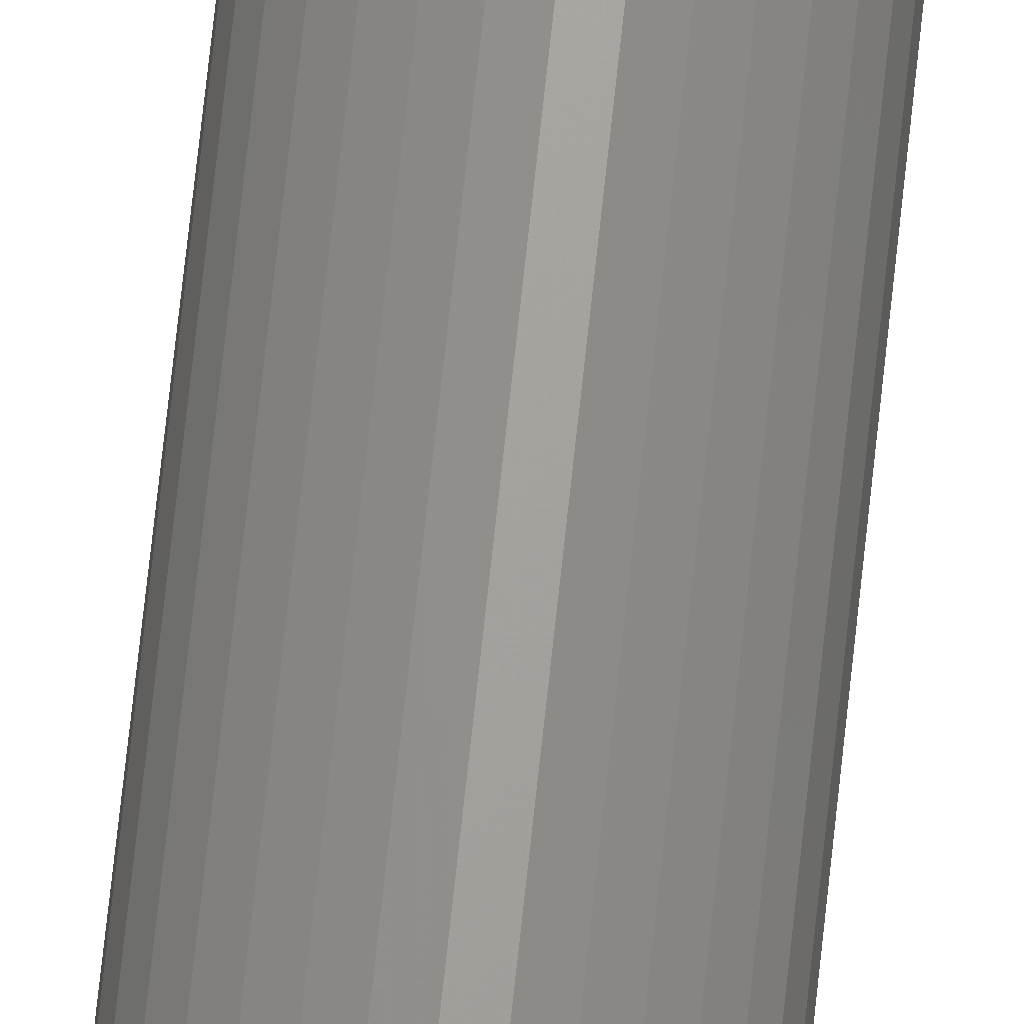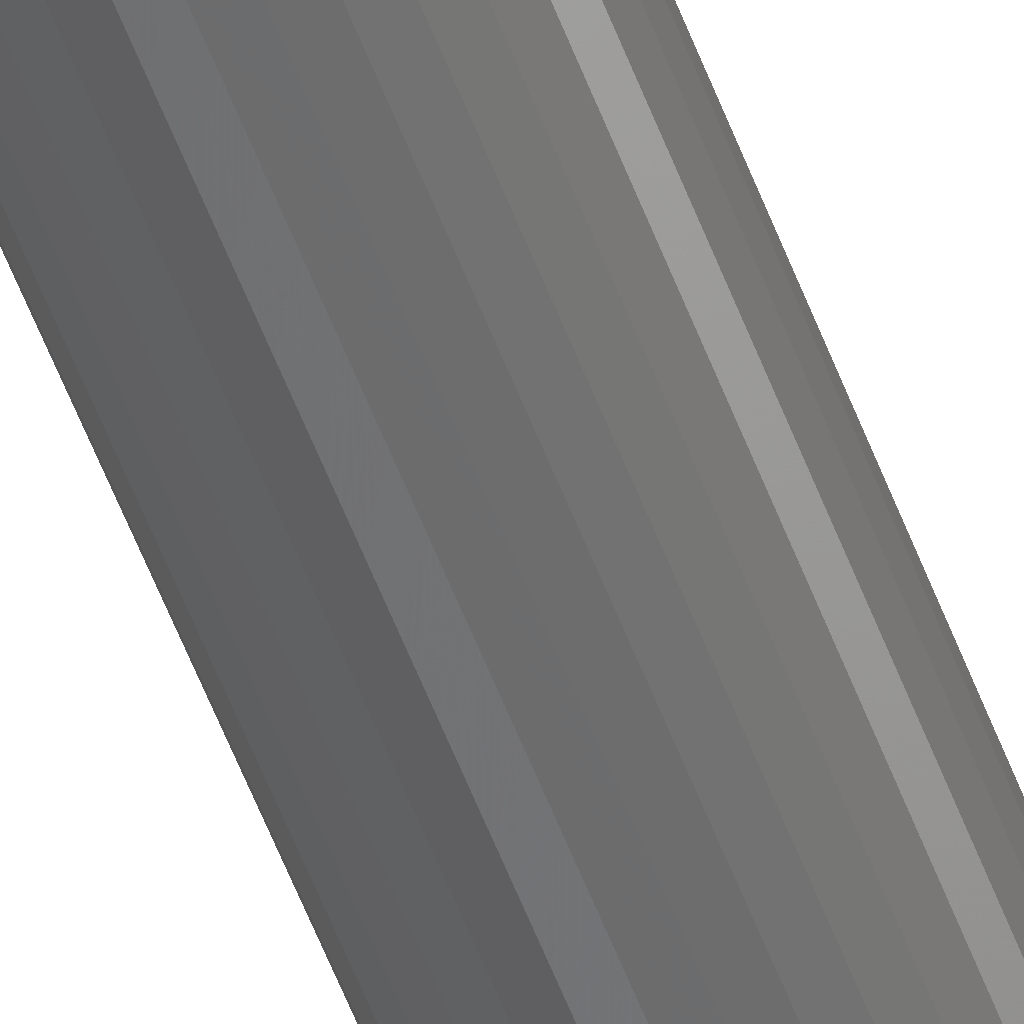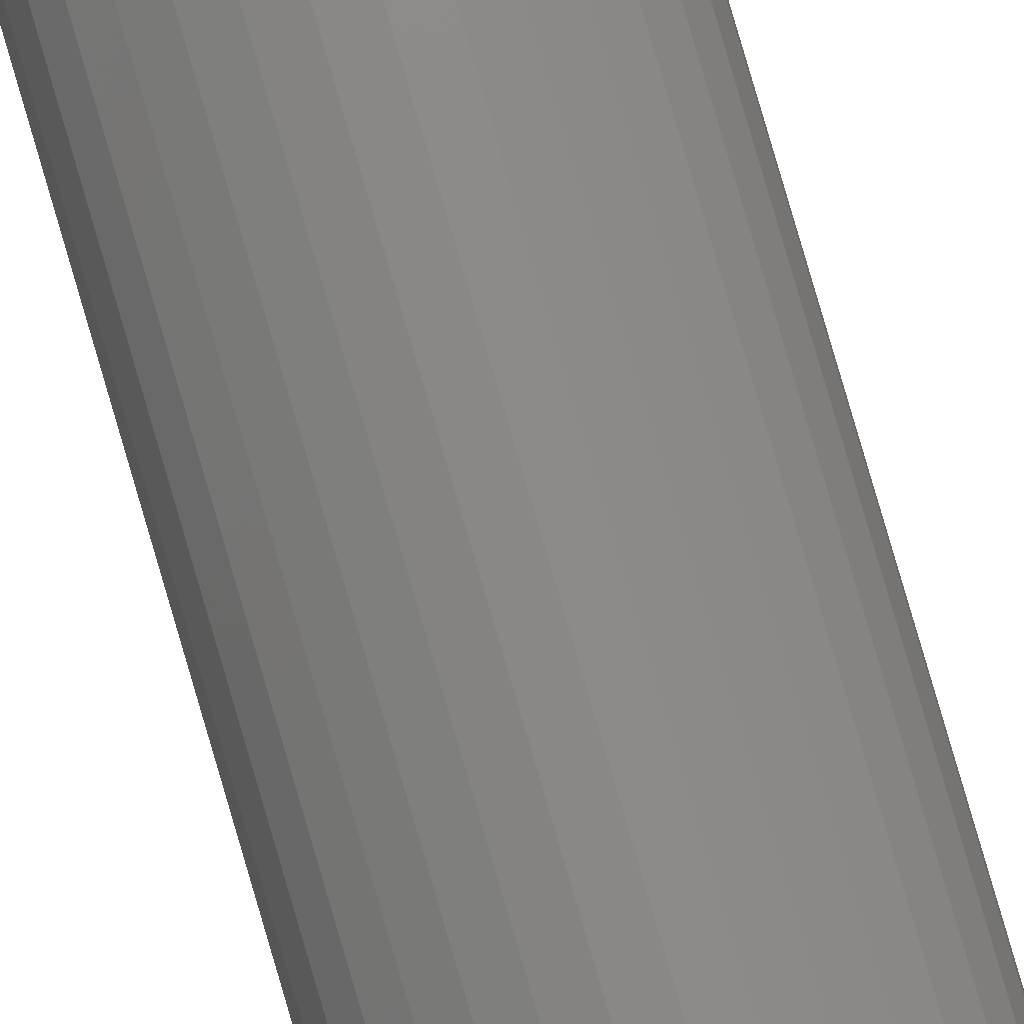
<metadata>
{"format":"stl","ext":"stl","renderer":"f3d","projection":"perspective","resolution":1024,"background":"white","views":[{"elev":68.2,"azim":-174.0,"up":"+Z"},{"elev":-54.2,"azim":-160.0,"up":"+Z"},{"elev":77.7,"azim":163.9,"up":"+Z"}]}
</metadata>
<code>
# stl→obj: 302 verts, 600 faces
v 0.0004112 -0.75 -3.216e-18
v 3.984e-06 -0.75 0.001784
v -0.007812 -0.75 -4.854e-18
v -0.007405 -0.75 -0.001784
v 3.984e-06 -0.75 -0.001784
v -0.007405 -0.75 0.001784
v -0.001137 -0.75 0.003215
v -0.002786 -0.75 0.004009
v -0.004616 -0.75 0.004009
v -0.006264 -0.75 0.003215
v -0.006264 -0.75 -0.003215
v -0.004616 -0.75 -0.004009
v -0.002786 -0.75 -0.004009
v -0.001137 -0.75 -0.003215
v 0.01604 1.233e-18 -2.417e-18
v 0.01604 -0.7344 -2.478e-17
v 0.01566 1.209e-18 -0.00385
v 0.01566 -0.7344 -0.00385
v 0.01453 1.139e-18 -0.007553
v 0.01453 -0.7344 -0.007553
v 0.01271 1.025e-18 -0.01097
v 0.01271 -0.7344 -0.01097
v 0.01026 8.716e-19 -0.01396
v 0.01026 -0.7344 -0.01396
v 0.007265 6.848e-19 -0.01641
v 0.007265 -0.7344 -0.01641
v 0.003852 4.717e-19 -0.01823
v 0.003852 -0.7344 -0.01823
v 0.0001498 2.405e-19 -0.01936
v 0.0001498 -0.7344 -0.01936
v -0.003701 -1.397e-33 -0.01974
v -0.003701 -0.7344 -0.01974
v -0.007551 -2.405e-19 -0.01936
v -0.007551 -0.7344 -0.01936
v -0.01125 -4.717e-19 -0.01823
v -0.01125 -0.7344 -0.01823
v -0.01467 -6.848e-19 -0.01641
v -0.01467 -0.7344 -0.01641
v -0.01766 -8.716e-19 -0.01396
v -0.01766 -0.7344 -0.01396
v -0.02011 -1.025e-18 -0.01097
v -0.02011 -0.7344 -0.01097
v -0.02194 -1.139e-18 -0.007553
v -0.02194 -0.7344 -0.007553
v -0.02306 -1.209e-18 -0.00385
v -0.02306 -0.7344 -0.00385
v -0.02344 -1.233e-18 2.417e-18
v -0.02344 -0.7344 2.417e-18
v -0.02306 -1.209e-18 0.00385
v -0.02306 -0.7344 0.00385
v -0.02194 -1.139e-18 0.007553
v -0.02194 -0.7344 0.007553
v -0.02011 -1.025e-18 0.01097
v -0.02011 -0.7344 0.01097
v -0.01766 -8.716e-19 0.01396
v -0.01766 -0.7344 0.01396
v -0.01467 -6.848e-19 0.01641
v -0.01467 -0.7344 0.01641
v -0.01125 -4.717e-19 0.01823
v -0.01125 -0.7344 0.01823
v -0.007551 -2.405e-19 0.01936
v -0.007551 -0.7344 0.01936
v -0.003701 1.509e-34 0.01974
v -0.003701 -0.7344 0.01974
v 0.0001498 2.405e-19 0.01936
v 0.0001498 -0.7344 0.01936
v 0.003852 4.717e-19 0.01823
v 0.003852 -0.7344 0.01823
v 0.007265 6.848e-19 0.01641
v 0.007265 -0.7344 0.01641
v 0.01026 8.716e-19 0.01396
v 0.01026 -0.7344 0.01396
v 0.01271 1.025e-18 0.01097
v 0.01271 -0.7344 0.01097
v 0.01453 1.139e-18 0.007553
v 0.01453 -0.7344 0.007553
v 0.01566 1.209e-18 0.00385
v 0.01566 -0.7344 0.00385
v 0.003322 -0.7497 0.001397
v 0.002253 -0.7497 0.003978
v 0.0002773 -0.7497 0.005953
v -0.003701 -0.7497 0.00716
v -0.006441 -0.7497 0.006615
v -0.008764 -0.7497 0.005063
v -0.01032 -0.7497 0.00274
v -0.01072 -0.7497 0.001397
v -0.01086 -0.7497 -4.337e-19
v -0.01379 -0.7488 -8.674e-19
v -0.0136 -0.7488 0.001969
v -0.01649 -0.7474 -1.735e-18
v -0.01625 -0.7474 0.002496
v -0.01886 -0.7454 0
v -0.01857 -0.7454 0.002958
v -0.0208 -0.7431 8.674e-19
v -0.02048 -0.7431 0.003337
v -0.02225 -0.7404 1.735e-18
v -0.02189 -0.7404 0.003618
v -0.02314 -0.7374 0
v -0.02276 -0.7374 0.003792
v 0.01574 -0.7374 -1.561e-17
v 0.01536 -0.7374 0.003792
v 0.01485 -0.7404 -1.561e-17
v 0.01449 -0.7404 0.003618
v 0.0134 -0.7431 -1.388e-17
v 0.01307 -0.7431 0.003337
v 0.01146 -0.7454 -1.388e-17
v 0.01117 -0.7454 0.002958
v 0.009092 -0.7474 -1.128e-17
v 0.008846 -0.7474 0.002496
v 0.006391 -0.7488 -8.674e-18
v 0.006197 -0.7488 0.001969
v 0.003459 -0.7497 -6.939e-18
v 0.01426 -0.7374 0.007438
v 0.01343 -0.7404 0.007098
v 0.0121 -0.7431 0.006545
v 0.01031 -0.7454 0.005802
v 0.008118 -0.7474 0.004896
v 0.005622 -0.7488 0.003862
v 0.002914 -0.7497 0.00274
v 0.01246 -0.7374 0.0108
v 0.01172 -0.7404 0.0103
v 0.01052 -0.7431 0.009502
v 0.008905 -0.7454 0.008423
v 0.006936 -0.7474 0.007107
v 0.00469 -0.7488 0.005606
v 0.01004 -0.7374 0.01374
v 0.009414 -0.7404 0.01312
v 0.008393 -0.7431 0.01209
v 0.007019 -0.7454 0.01072
v 0.005345 -0.7474 0.009046
v 0.003435 -0.7488 0.007136
v 0.001362 -0.7497 0.005063
v 0.007098 -0.7374 0.01616
v 0.006604 -0.7404 0.01542
v 0.005802 -0.7431 0.01422
v 0.004722 -0.7454 0.01261
v 0.003407 -0.7474 0.01064
v 0.001906 -0.7488 0.008391
v 0.003737 -0.7374 0.01796
v 0.003397 -0.7404 0.01714
v 0.002845 -0.7431 0.0158
v 0.002101 -0.7454 0.01401
v 0.001195 -0.7474 0.01182
v 0.0001611 -0.7488 0.009323
v -0.0009606 -0.7497 0.006615
v 9.124e-05 -0.7374 0.01906
v -8.223e-05 -0.7404 0.01819
v -0.0003639 -0.7431 0.01677
v -0.000743 -0.7454 0.01487
v -0.001205 -0.7474 0.01255
v -0.001732 -0.7488 0.009897
v -0.002304 -0.7497 0.007023
v -0.003701 -0.7374 0.01944
v -0.003701 -0.7404 0.01855
v -0.003701 -0.7431 0.0171
v -0.003701 -0.7454 0.01516
v -0.003701 -0.7474 0.01279
v -0.003701 -0.7488 0.01009
v -0.007493 -0.7374 0.01906
v -0.007319 -0.7404 0.01819
v -0.007037 -0.7431 0.01677
v -0.006658 -0.7454 0.01487
v -0.006196 -0.7474 0.01255
v -0.005669 -0.7488 0.009897
v -0.005098 -0.7497 0.007023
v -0.01114 -0.7374 0.01796
v -0.0108 -0.7404 0.01714
v -0.01025 -0.7431 0.0158
v -0.009502 -0.7454 0.01401
v -0.008596 -0.7474 0.01182
v -0.007562 -0.7488 0.009323
v -0.0145 -0.7374 0.01616
v -0.01401 -0.7404 0.01542
v -0.0132 -0.7431 0.01422
v -0.01212 -0.7454 0.01261
v -0.01081 -0.7474 0.01064
v -0.009307 -0.7488 0.008391
v -0.007679 -0.7497 0.005953
v -0.01744 -0.7374 0.01374
v -0.01682 -0.7404 0.01312
v -0.01579 -0.7431 0.01209
v -0.01442 -0.7454 0.01072
v -0.01275 -0.7474 0.009046
v -0.01084 -0.7488 0.007136
v -0.01986 -0.7374 0.0108
v -0.01912 -0.7404 0.0103
v -0.01792 -0.7431 0.009502
v -0.01631 -0.7454 0.008423
v -0.01434 -0.7474 0.007107
v -0.01209 -0.7488 0.005606
v -0.009654 -0.7497 0.003978
v -0.02166 -0.7374 0.007438
v -0.02084 -0.7404 0.007098
v -0.0195 -0.7431 0.006545
v -0.01771 -0.7454 0.005802
v -0.01552 -0.7474 0.004896
v -0.01302 -0.7488 0.003862
v -0.01072 -0.7497 -0.001397
v -0.009654 -0.7497 -0.003978
v -0.007679 -0.7497 -0.005953
v -0.003701 -0.7497 -0.00716
v -0.0009606 -0.7497 -0.006615
v 0.001362 -0.7497 -0.005063
v 0.002914 -0.7497 -0.00274
v 0.003322 -0.7497 -0.001397
v 0.006197 -0.7488 -0.001969
v 0.008846 -0.7474 -0.002496
v 0.01117 -0.7454 -0.002958
v 0.01307 -0.7431 -0.003337
v 0.01449 -0.7404 -0.003618
v 0.01536 -0.7374 -0.003792
v -0.02276 -0.7374 -0.003792
v -0.02189 -0.7404 -0.003618
v -0.02048 -0.7431 -0.003337
v -0.01857 -0.7454 -0.002958
v -0.01625 -0.7474 -0.002496
v -0.0136 -0.7488 -0.001969
v -0.02166 -0.7374 -0.007438
v -0.02084 -0.7404 -0.007098
v -0.0195 -0.7431 -0.006545
v -0.01771 -0.7454 -0.005802
v -0.01552 -0.7474 -0.004896
v -0.01302 -0.7488 -0.003862
v -0.01032 -0.7497 -0.00274
v -0.01986 -0.7374 -0.0108
v -0.01912 -0.7404 -0.0103
v -0.01792 -0.7431 -0.009502
v -0.01631 -0.7454 -0.008423
v -0.01434 -0.7474 -0.007107
v -0.01209 -0.7488 -0.005606
v -0.01744 -0.7374 -0.01374
v -0.01682 -0.7404 -0.01312
v -0.01579 -0.7431 -0.01209
v -0.01442 -0.7454 -0.01072
v -0.01275 -0.7474 -0.009046
v -0.01084 -0.7488 -0.007136
v -0.008764 -0.7497 -0.005063
v -0.0145 -0.7374 -0.01616
v -0.01401 -0.7404 -0.01542
v -0.0132 -0.7431 -0.01422
v -0.01212 -0.7454 -0.01261
v -0.01081 -0.7474 -0.01064
v -0.009307 -0.7488 -0.008391
v -0.01114 -0.7374 -0.01796
v -0.0108 -0.7404 -0.01714
v -0.01025 -0.7431 -0.0158
v -0.009502 -0.7454 -0.01401
v -0.008596 -0.7474 -0.01182
v -0.007562 -0.7488 -0.009323
v -0.006441 -0.7497 -0.006615
v -0.007493 -0.7374 -0.01906
v -0.007319 -0.7404 -0.01819
v -0.007037 -0.7431 -0.01677
v -0.006658 -0.7454 -0.01487
v -0.006196 -0.7474 -0.01255
v -0.005669 -0.7488 -0.009897
v -0.005098 -0.7497 -0.007023
v -0.003701 -0.7374 -0.01944
v -0.003701 -0.7404 -0.01855
v -0.003701 -0.7431 -0.0171
v -0.003701 -0.7454 -0.01516
v -0.003701 -0.7474 -0.01279
v -0.003701 -0.7488 -0.01009
v 9.124e-05 -0.7374 -0.01906
v -8.223e-05 -0.7404 -0.01819
v -0.0003639 -0.7431 -0.01677
v -0.000743 -0.7454 -0.01487
v -0.001205 -0.7474 -0.01255
v -0.001732 -0.7488 -0.009897
v -0.002304 -0.7497 -0.007023
v 0.003737 -0.7374 -0.01796
v 0.003397 -0.7404 -0.01714
v 0.002845 -0.7431 -0.0158
v 0.002101 -0.7454 -0.01401
v 0.001195 -0.7474 -0.01182
v 0.0001611 -0.7488 -0.009323
v 0.007098 -0.7374 -0.01616
v 0.006604 -0.7404 -0.01542
v 0.005802 -0.7431 -0.01422
v 0.004722 -0.7454 -0.01261
v 0.003407 -0.7474 -0.01064
v 0.001906 -0.7488 -0.008391
v 0.0002773 -0.7497 -0.005953
v 0.01004 -0.7374 -0.01374
v 0.009414 -0.7404 -0.01312
v 0.008393 -0.7431 -0.01209
v 0.007019 -0.7454 -0.01072
v 0.005345 -0.7474 -0.009046
v 0.003435 -0.7488 -0.007136
v 0.01246 -0.7374 -0.0108
v 0.01172 -0.7404 -0.0103
v 0.01052 -0.7431 -0.009502
v 0.008905 -0.7454 -0.008423
v 0.006936 -0.7474 -0.007107
v 0.00469 -0.7488 -0.005606
v 0.002253 -0.7497 -0.003978
v 0.01426 -0.7374 -0.007438
v 0.01343 -0.7404 -0.007098
v 0.0121 -0.7431 -0.006545
v 0.01031 -0.7454 -0.005802
v 0.008118 -0.7474 -0.004896
v 0.005622 -0.7488 -0.003862
f 1 2 3
f 1 3 4
f 1 4 5
f 6 3 2
f 6 2 7
f 6 7 8
f 6 8 9
f 6 9 10
f 5 4 11
f 5 11 12
f 5 12 13
f 5 13 14
f 15 16 17
f 17 16 18
f 17 18 19
f 19 18 20
f 19 20 21
f 21 20 22
f 21 22 23
f 23 22 24
f 23 24 25
f 25 24 26
f 25 26 27
f 27 26 28
f 27 28 29
f 29 28 30
f 29 30 31
f 31 30 32
f 31 32 33
f 33 32 34
f 33 34 35
f 35 34 36
f 35 36 37
f 37 36 38
f 37 38 39
f 39 38 40
f 39 40 41
f 41 40 42
f 41 42 43
f 43 42 44
f 43 44 45
f 45 44 46
f 45 46 47
f 47 46 48
f 47 48 49
f 49 48 50
f 49 50 51
f 51 50 52
f 51 52 53
f 53 52 54
f 53 54 55
f 55 54 56
f 55 56 57
f 57 56 58
f 57 58 59
f 59 58 60
f 59 60 61
f 61 60 62
f 61 62 63
f 63 62 64
f 63 64 65
f 65 64 66
f 65 66 67
f 67 66 68
f 67 68 69
f 69 68 70
f 69 70 71
f 71 70 72
f 71 72 73
f 73 72 74
f 73 74 75
f 75 74 76
f 75 76 77
f 77 76 78
f 77 78 15
f 15 78 16
f 1 79 2
f 7 2 80
f 8 7 81
f 82 9 8
f 10 9 83
f 6 10 84
f 3 6 85
f 3 85 86
f 3 86 87
f 87 86 88
f 88 86 89
f 88 89 90
f 90 89 91
f 90 91 92
f 92 91 93
f 92 93 94
f 94 93 95
f 94 95 96
f 96 95 97
f 96 97 98
f 98 97 99
f 98 99 48
f 48 99 50
f 16 78 100
f 100 78 101
f 100 101 102
f 102 101 103
f 102 103 104
f 104 103 105
f 104 105 106
f 106 105 107
f 106 107 108
f 108 107 109
f 108 109 110
f 110 109 111
f 110 111 112
f 112 111 79
f 112 79 1
f 78 76 101
f 101 76 113
f 101 113 103
f 103 113 114
f 103 114 105
f 105 114 115
f 105 115 107
f 107 115 116
f 107 116 109
f 109 116 117
f 109 117 111
f 111 117 118
f 111 118 79
f 79 118 119
f 79 119 2
f 76 74 113
f 113 74 120
f 113 120 114
f 114 120 121
f 114 121 115
f 115 121 122
f 115 122 116
f 116 122 123
f 116 123 117
f 117 123 124
f 117 124 118
f 118 124 125
f 118 125 119
f 119 125 80
f 119 80 2
f 74 72 120
f 120 72 126
f 120 126 121
f 121 126 127
f 121 127 122
f 122 127 128
f 122 128 123
f 123 128 129
f 123 129 124
f 124 129 130
f 124 130 125
f 125 130 131
f 125 131 80
f 80 131 132
f 80 132 7
f 72 70 126
f 126 70 133
f 126 133 127
f 127 133 134
f 127 134 128
f 128 134 135
f 128 135 129
f 129 135 136
f 129 136 130
f 130 136 137
f 130 137 131
f 131 137 138
f 131 138 132
f 132 138 81
f 132 81 7
f 70 68 133
f 133 68 139
f 133 139 134
f 134 139 140
f 134 140 135
f 135 140 141
f 135 141 136
f 136 141 142
f 136 142 137
f 137 142 143
f 137 143 138
f 138 143 144
f 138 144 81
f 81 144 145
f 81 145 8
f 68 66 139
f 139 66 146
f 139 146 140
f 140 146 147
f 140 147 141
f 141 147 148
f 141 148 142
f 142 148 149
f 142 149 143
f 143 149 150
f 143 150 144
f 144 150 151
f 144 151 145
f 145 151 152
f 145 152 8
f 66 64 146
f 146 64 153
f 146 153 147
f 147 153 154
f 147 154 148
f 148 154 155
f 148 155 149
f 149 155 156
f 149 156 150
f 150 156 157
f 150 157 151
f 151 157 158
f 151 158 152
f 152 158 82
f 152 82 8
f 64 62 153
f 153 62 159
f 153 159 154
f 154 159 160
f 154 160 155
f 155 160 161
f 155 161 156
f 156 161 162
f 156 162 157
f 157 162 163
f 157 163 158
f 158 163 164
f 158 164 82
f 82 164 165
f 82 165 9
f 62 60 159
f 159 60 166
f 159 166 160
f 160 166 167
f 160 167 161
f 161 167 168
f 161 168 162
f 162 168 169
f 162 169 163
f 163 169 170
f 163 170 164
f 164 170 171
f 164 171 165
f 165 171 83
f 165 83 9
f 60 58 166
f 166 58 172
f 166 172 167
f 167 172 173
f 167 173 168
f 168 173 174
f 168 174 169
f 169 174 175
f 169 175 170
f 170 175 176
f 170 176 171
f 171 176 177
f 171 177 83
f 83 177 178
f 83 178 10
f 58 56 172
f 172 56 179
f 172 179 173
f 173 179 180
f 173 180 174
f 174 180 181
f 174 181 175
f 175 181 182
f 175 182 176
f 176 182 183
f 176 183 177
f 177 183 184
f 177 184 178
f 178 184 84
f 178 84 10
f 56 54 179
f 179 54 185
f 179 185 180
f 180 185 186
f 180 186 181
f 181 186 187
f 181 187 182
f 182 187 188
f 182 188 183
f 183 188 189
f 183 189 184
f 184 189 190
f 184 190 84
f 84 190 191
f 84 191 6
f 54 52 185
f 185 52 192
f 185 192 186
f 186 192 193
f 186 193 187
f 187 193 194
f 187 194 188
f 188 194 195
f 188 195 189
f 189 195 196
f 189 196 190
f 190 196 197
f 190 197 191
f 191 197 85
f 191 85 6
f 86 85 89
f 89 85 197
f 89 197 91
f 91 197 196
f 91 196 93
f 93 196 195
f 93 195 95
f 95 195 194
f 95 194 97
f 97 194 193
f 97 193 99
f 99 193 192
f 99 192 50
f 50 192 52
f 3 198 4
f 11 4 199
f 12 11 200
f 201 13 12
f 14 13 202
f 5 14 203
f 1 5 204
f 1 204 205
f 1 205 112
f 112 205 110
f 110 205 206
f 110 206 108
f 108 206 207
f 108 207 106
f 106 207 208
f 106 208 104
f 104 208 209
f 104 209 102
f 102 209 210
f 102 210 100
f 100 210 211
f 100 211 16
f 16 211 18
f 48 46 98
f 98 46 212
f 98 212 96
f 96 212 213
f 96 213 94
f 94 213 214
f 94 214 92
f 92 214 215
f 92 215 90
f 90 215 216
f 90 216 88
f 88 216 217
f 88 217 87
f 87 217 198
f 87 198 3
f 46 44 212
f 212 44 218
f 212 218 213
f 213 218 219
f 213 219 214
f 214 219 220
f 214 220 215
f 215 220 221
f 215 221 216
f 216 221 222
f 216 222 217
f 217 222 223
f 217 223 198
f 198 223 224
f 198 224 4
f 44 42 218
f 218 42 225
f 218 225 219
f 219 225 226
f 219 226 220
f 220 226 227
f 220 227 221
f 221 227 228
f 221 228 222
f 222 228 229
f 222 229 223
f 223 229 230
f 223 230 224
f 224 230 199
f 224 199 4
f 42 40 225
f 225 40 231
f 225 231 226
f 226 231 232
f 226 232 227
f 227 232 233
f 227 233 228
f 228 233 234
f 228 234 229
f 229 234 235
f 229 235 230
f 230 235 236
f 230 236 199
f 199 236 237
f 199 237 11
f 40 38 231
f 231 38 238
f 231 238 232
f 232 238 239
f 232 239 233
f 233 239 240
f 233 240 234
f 234 240 241
f 234 241 235
f 235 241 242
f 235 242 236
f 236 242 243
f 236 243 237
f 237 243 200
f 237 200 11
f 38 36 238
f 238 36 244
f 238 244 239
f 239 244 245
f 239 245 240
f 240 245 246
f 240 246 241
f 241 246 247
f 241 247 242
f 242 247 248
f 242 248 243
f 243 248 249
f 243 249 200
f 200 249 250
f 200 250 12
f 36 34 244
f 244 34 251
f 244 251 245
f 245 251 252
f 245 252 246
f 246 252 253
f 246 253 247
f 247 253 254
f 247 254 248
f 248 254 255
f 248 255 249
f 249 255 256
f 249 256 250
f 250 256 257
f 250 257 12
f 34 32 251
f 251 32 258
f 251 258 252
f 252 258 259
f 252 259 253
f 253 259 260
f 253 260 254
f 254 260 261
f 254 261 255
f 255 261 262
f 255 262 256
f 256 262 263
f 256 263 257
f 257 263 201
f 257 201 12
f 32 30 258
f 258 30 264
f 258 264 259
f 259 264 265
f 259 265 260
f 260 265 266
f 260 266 261
f 261 266 267
f 261 267 262
f 262 267 268
f 262 268 263
f 263 268 269
f 263 269 201
f 201 269 270
f 201 270 13
f 30 28 264
f 264 28 271
f 264 271 265
f 265 271 272
f 265 272 266
f 266 272 273
f 266 273 267
f 267 273 274
f 267 274 268
f 268 274 275
f 268 275 269
f 269 275 276
f 269 276 270
f 270 276 202
f 270 202 13
f 28 26 271
f 271 26 277
f 271 277 272
f 272 277 278
f 272 278 273
f 273 278 279
f 273 279 274
f 274 279 280
f 274 280 275
f 275 280 281
f 275 281 276
f 276 281 282
f 276 282 202
f 202 282 283
f 202 283 14
f 26 24 277
f 277 24 284
f 277 284 278
f 278 284 285
f 278 285 279
f 279 285 286
f 279 286 280
f 280 286 287
f 280 287 281
f 281 287 288
f 281 288 282
f 282 288 289
f 282 289 283
f 283 289 203
f 283 203 14
f 24 22 284
f 284 22 290
f 284 290 285
f 285 290 291
f 285 291 286
f 286 291 292
f 286 292 287
f 287 292 293
f 287 293 288
f 288 293 294
f 288 294 289
f 289 294 295
f 289 295 203
f 203 295 296
f 203 296 5
f 22 20 290
f 290 20 297
f 290 297 291
f 291 297 298
f 291 298 292
f 292 298 299
f 292 299 293
f 293 299 300
f 293 300 294
f 294 300 301
f 294 301 295
f 295 301 302
f 295 302 296
f 296 302 204
f 296 204 5
f 205 204 206
f 206 204 302
f 206 302 207
f 207 302 301
f 207 301 208
f 208 301 300
f 208 300 209
f 209 300 299
f 209 299 210
f 210 299 298
f 210 298 211
f 211 298 297
f 211 297 18
f 18 297 20
f 59 61 63
f 59 63 65
f 67 59 65
f 57 59 67
f 69 57 67
f 55 57 69
f 71 55 69
f 53 55 71
f 73 53 71
f 51 53 73
f 75 51 73
f 49 51 75
f 77 49 75
f 19 43 17
f 41 43 19
f 21 41 19
f 39 41 21
f 23 39 21
f 37 39 23
f 25 37 23
f 35 37 25
f 27 35 25
f 33 35 27
f 31 33 27
f 29 31 27
f 43 45 17
f 17 45 47
f 17 47 15
f 15 47 49
f 15 49 77

</code>
